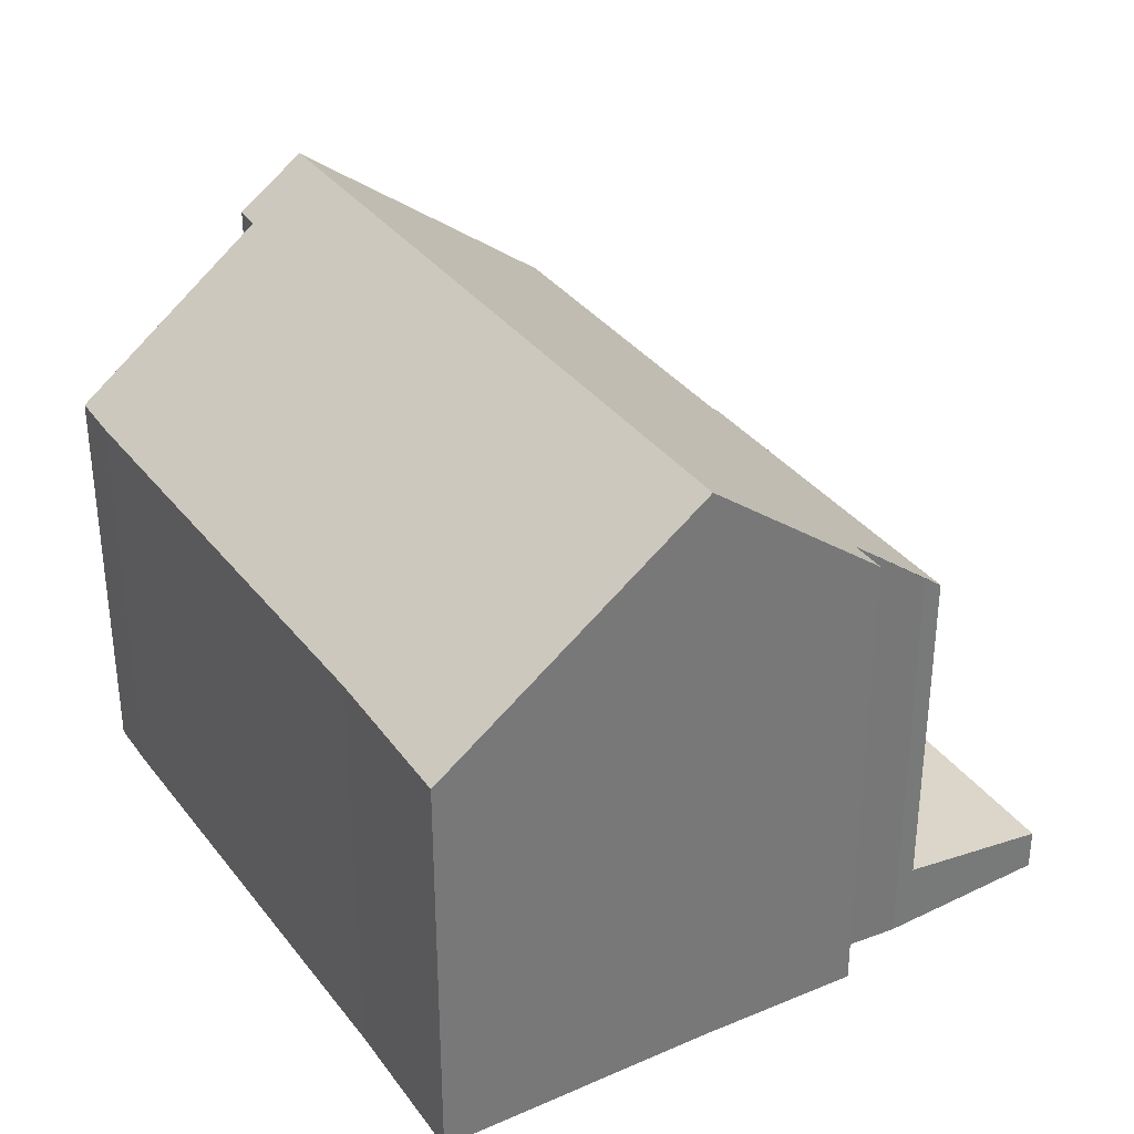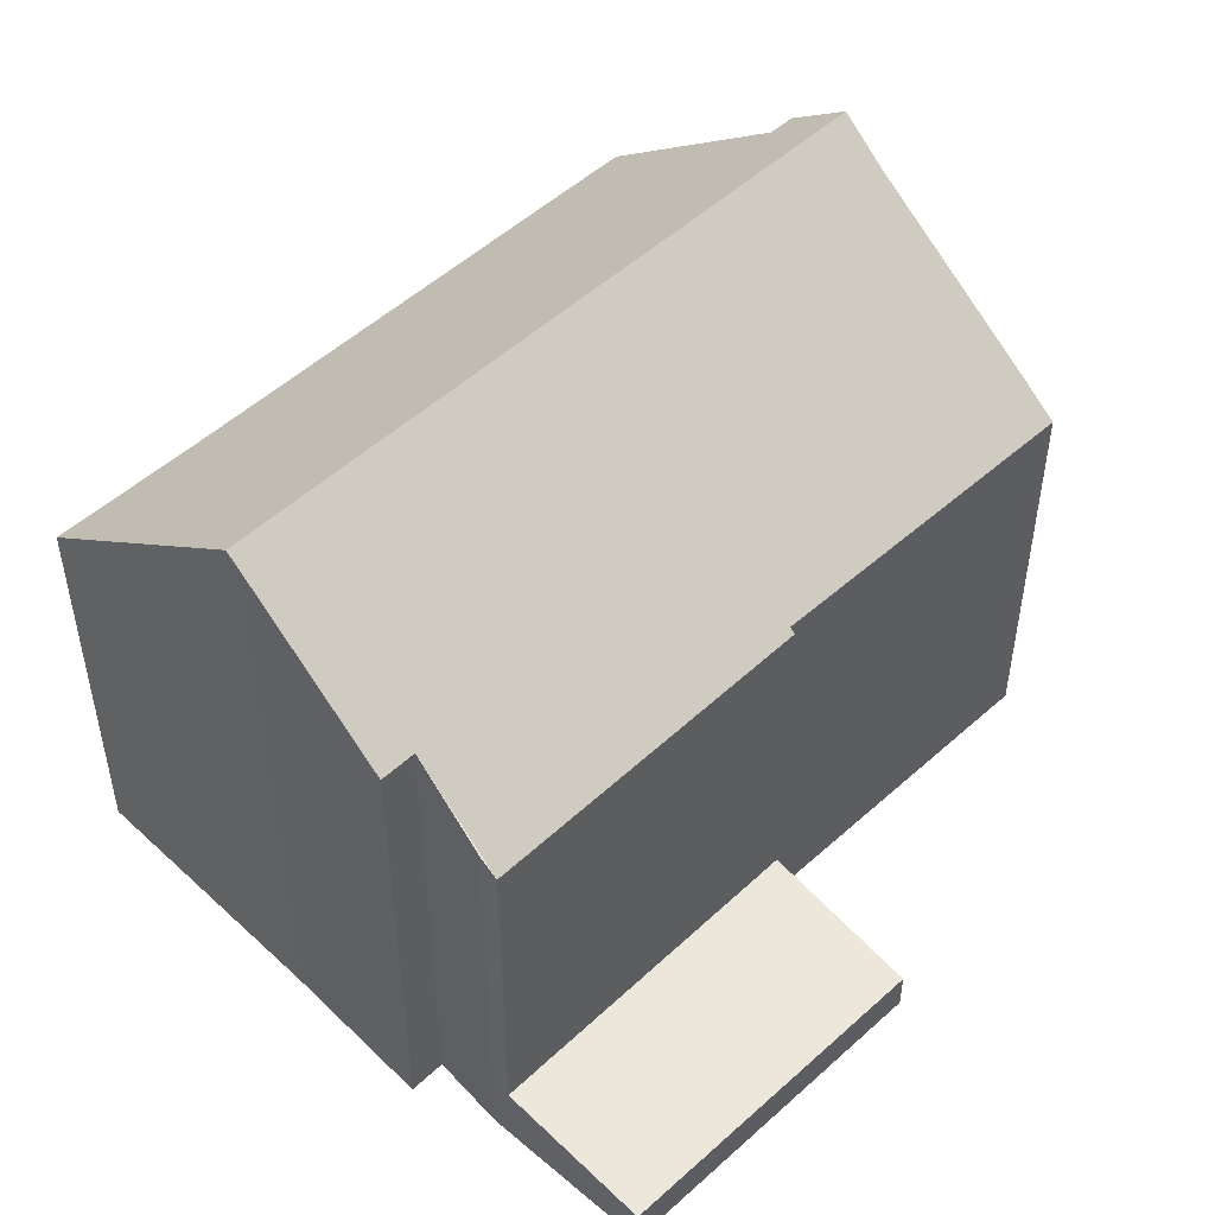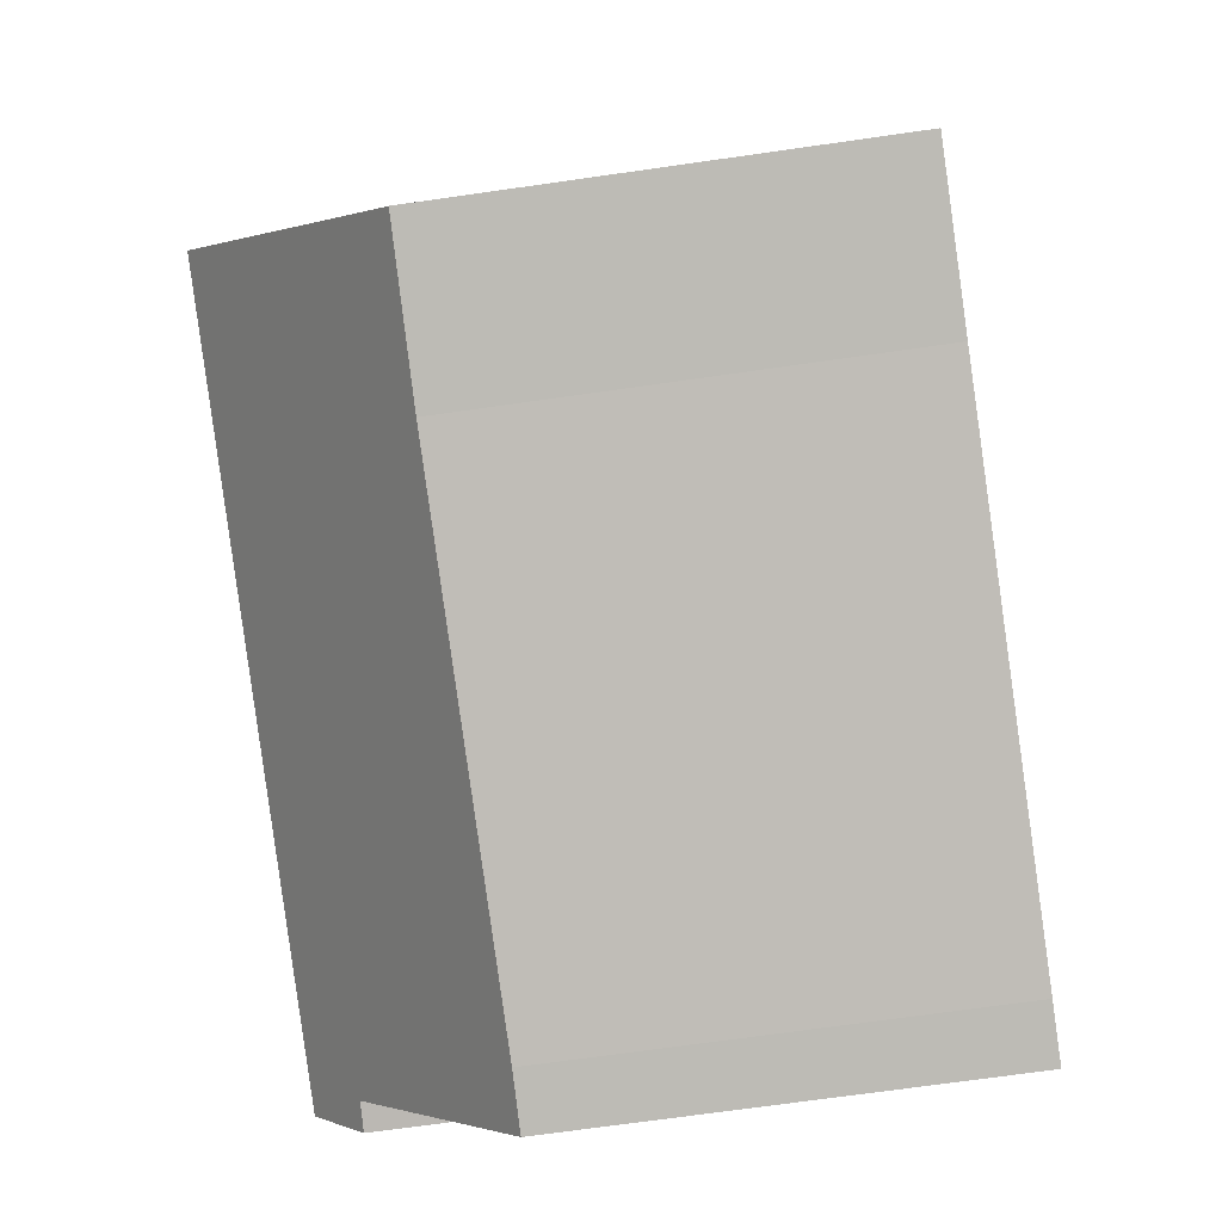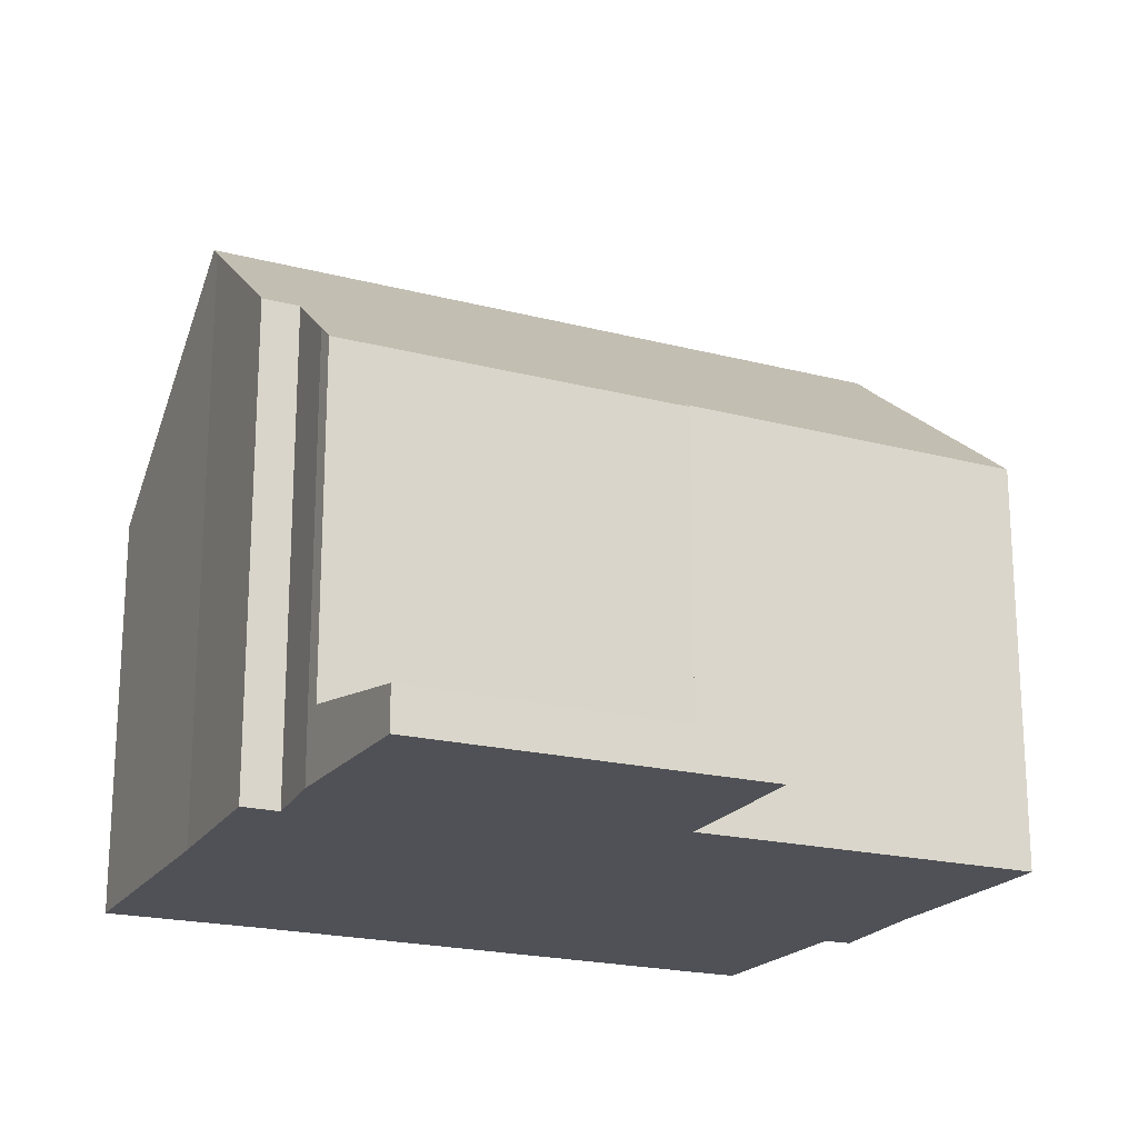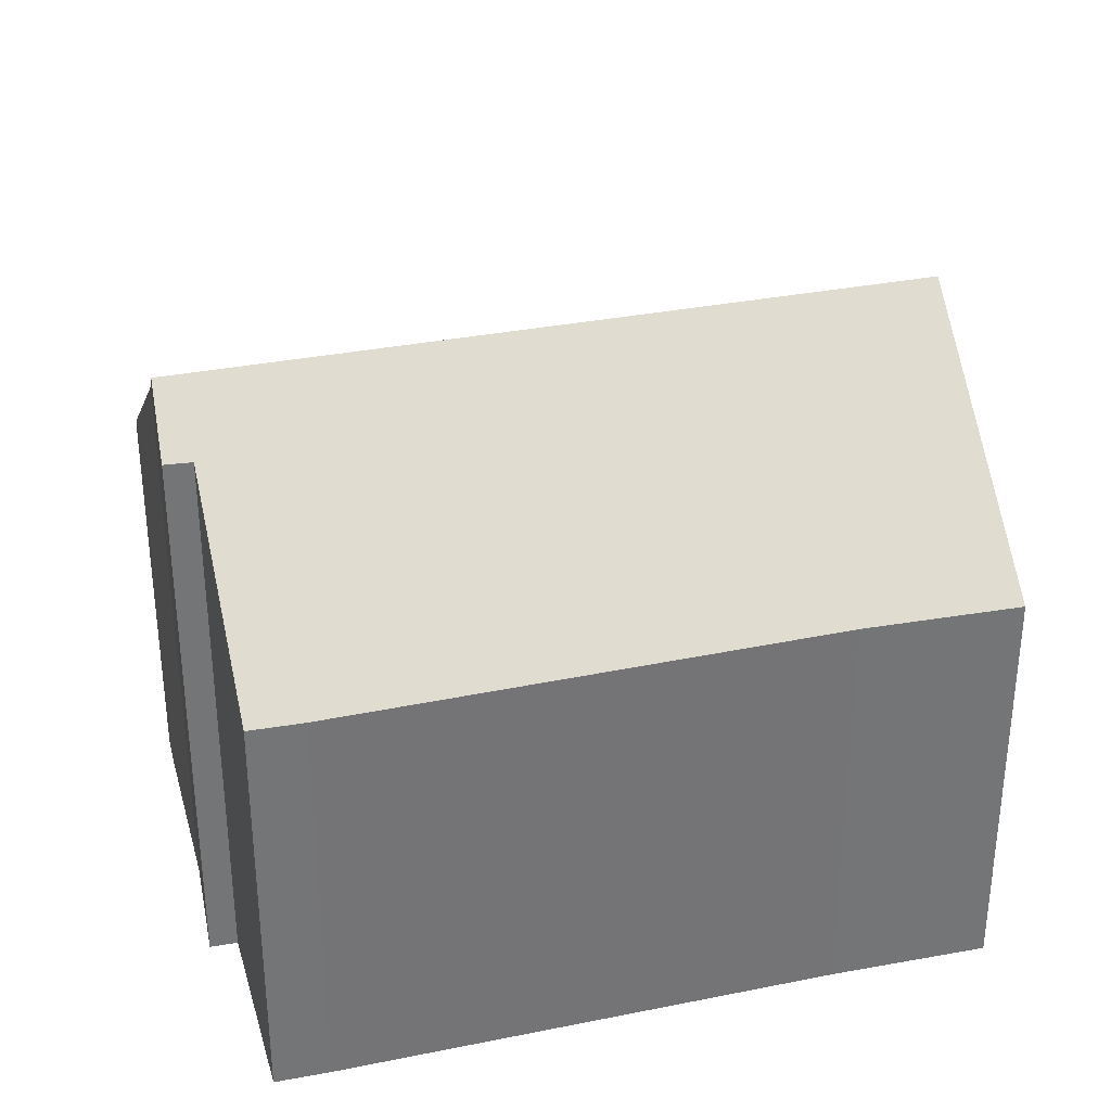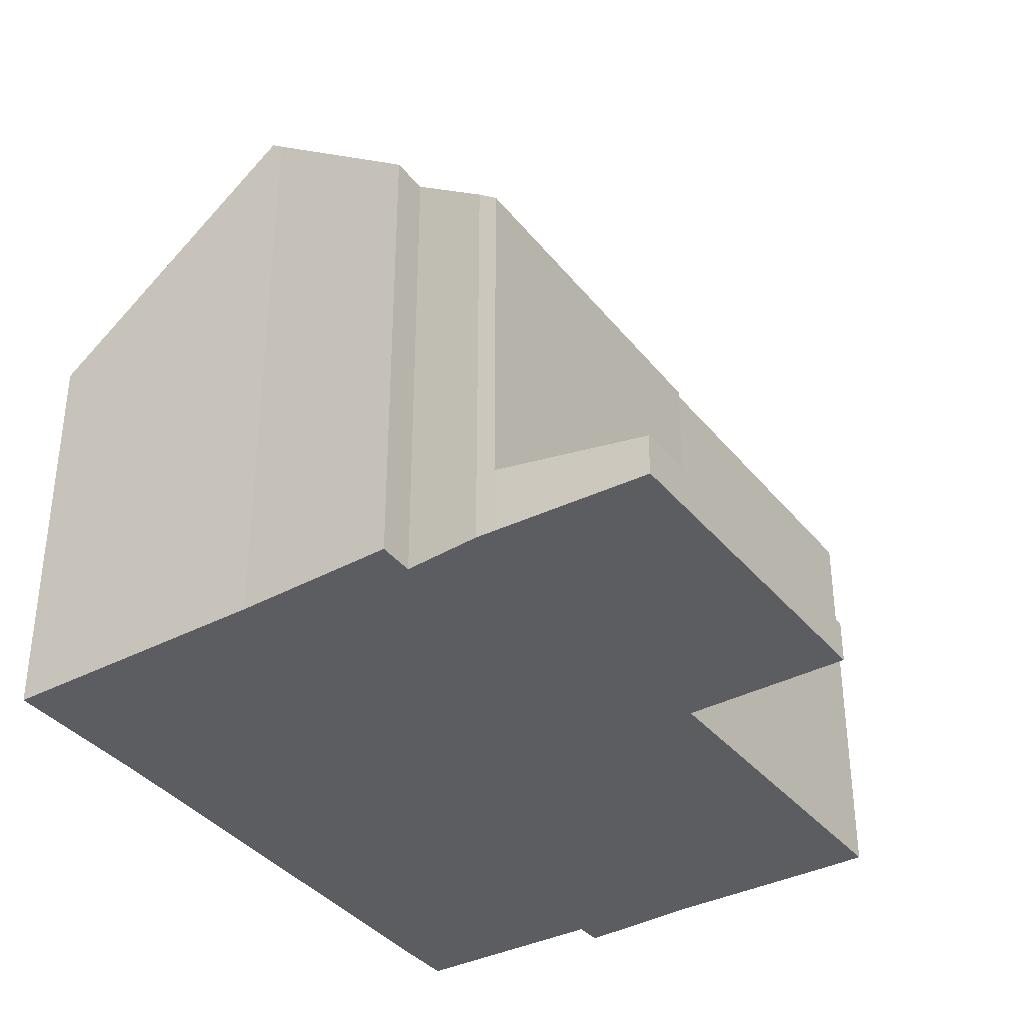
<metadata>
{"format":"obj","ext":"obj","renderer":"f3d","projection":"perspective","resolution":1024,"background":"white","views":[{"elev":34.4,"azim":-106.8,"up":"+Y"},{"elev":50.0,"azim":-30.9,"up":"+Y"},{"elev":-70.8,"azim":-81.9,"up":"+Z"},{"elev":-20.3,"azim":-10.8,"up":"+Y"},{"elev":33.9,"azim":179.8,"up":"+Y"},{"elev":-36.8,"azim":-42.0,"up":"+Y"}]}
</metadata>
<code>
v  9.577 6.22 -2.536
v  11.16 8.473 0.152
v  10.38 6.232 -2.731
v  11.77 9.238 1.047
v  11.57 8.486 0.062
v  6.702 9.238 2.38
v  5.729 6.243 -1.491
v  2.32 6.264 -0.566
v  0.95 9.238 3.895
v  0 6.232 3.816e-16
v  0.075 6.469 0.308
v  7.591 6.145 6.41
v  2.074 7.248 6.342
v  2.358 6.145 7.787
v  0.993 9.102 4.071
v  1.526 7.248 6.486
v  7.57 6.212 6.324
v  7.687 6.21 6.296
v  12.77 6.138 5.056
v  11.92 8.662 1.801
v  12.63 6.589 4.472
v  11.57 -3.796e-18 0.062
v  11.16 -9.307e-18 0.152
v  10.38 1.672e-16 -2.731
v  9.577 1.553e-16 -2.536
v  2.32 3.466e-17 -0.566
v  5.729 9.13e-17 -1.491
v  0 0 0
v  7.57 -3.872e-16 6.324
v  7.591 -3.925e-16 6.41
v  11.92 -1.103e-16 1.801
v  11.77 -6.411e-17 1.047
v  12.63 -2.738e-16 4.472
v  12.77 -3.096e-16 5.056
v  0.993 -2.493e-16 4.071
v  0.95 -2.385e-16 3.895
v  0.075 -1.886e-17 0.308
v  1.526 -3.972e-16 6.486
v  2.074 -3.883e-16 6.342
v  2.277 6.363 7.509
v  2.277 -4.598e-16 7.509
v  2.358 -4.768e-16 7.787
v  7.687 -3.855e-16 6.296
v  2.358 1.024 7.787
v  8.176 0.621 8.812
v  7.591 1.033 6.41
v  3.025 0.629 10.07
v  3.025 -6.165e-16 10.07
v  8.176 -5.396e-16 8.812
g defaultobject
f 1 2 3
f 2 4 5
f 4 2 6
f 6 2 1
f 6 1 7
f 6 7 8
f 6 8 9
f 9 8 10
f 9 10 11
f 12 13 14
f 13 15 16
f 15 13 9
f 9 13 6
f 6 13 17
f 17 13 12
f 6 17 18
f 6 18 19
f 6 19 20
f 6 20 4
f 20 19 21
f 22 2 5
f 2 22 23
f 24 1 3
f 1 24 25
f 25 7 1
f 7 25 8
f 8 25 26
f 26 25 27
f 26 10 8
f 10 26 28
f 23 3 2
f 3 23 24
f 12 29 17
f 29 12 30
f 20 5 4
f 5 20 31
f 5 31 32
f 5 32 22
f 19 33 21
f 33 19 34
f 21 31 20
f 31 21 33
f 11 15 9
f 15 11 35
f 35 11 10
f 35 10 36
f 36 10 28
f 36 28 37
f 35 16 15
f 16 35 38
f 39 40 13
f 40 39 41
f 41 14 40
f 14 41 42
f 38 13 16
f 13 38 39
f 42 12 14
f 12 42 30
f 29 18 17
f 18 29 19
f 19 29 34
f 34 29 43
f 35 39 38
f 41 30 42
f 30 41 39
f 30 39 35
f 30 35 36
f 30 36 37
f 30 37 29
f 29 37 43
f 43 37 34
f 34 37 28
f 34 28 26
f 34 26 33
f 33 26 31
f 31 26 27
f 31 27 32
f 32 27 23
f 23 27 25
f 23 25 24
f 22 32 23
f 44 45 46
f 45 44 47
f 42 47 44
f 47 42 48
f 48 45 47
f 45 48 49
f 45 30 46
f 30 45 49
f 30 44 46
f 44 30 42
f 30 48 42
f 48 30 49

</code>
